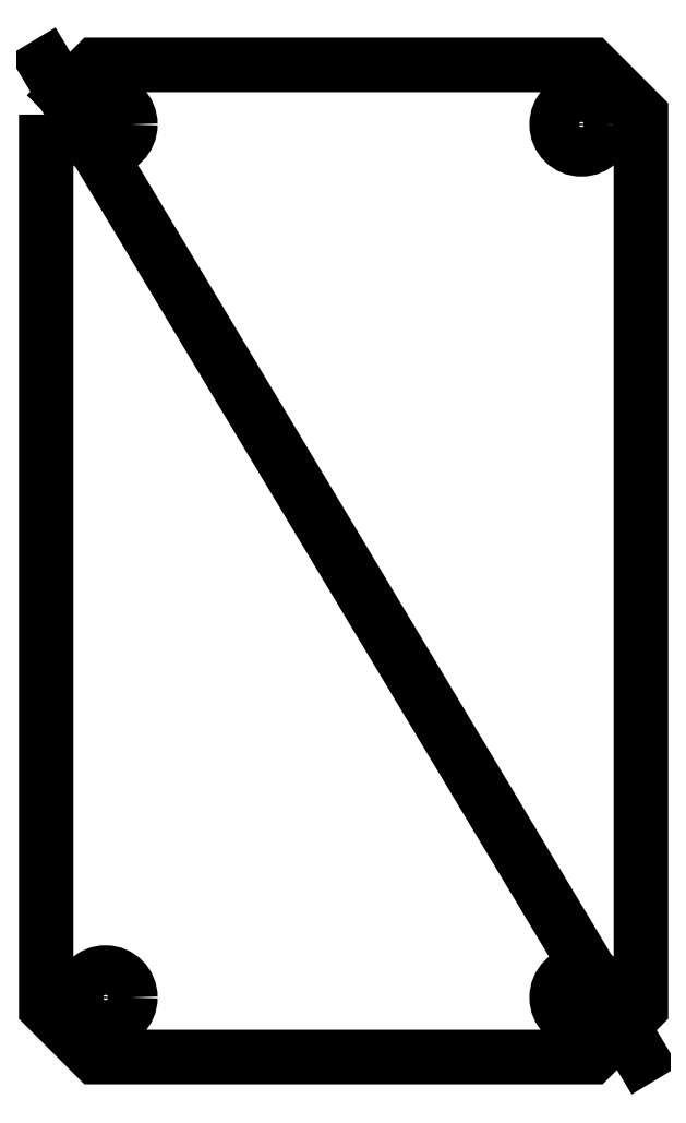
<metadata>
{"format":"dxf","ext":"dxf","renderer":"ezdxf+matplotlib","layout":"modelspace","background":"white","min_lineweight":24,"dpi":150}
</metadata>
<code>
0
SECTION
2
ENTITIES
0
LWPOLYLINE
8
0
90
8
70
1
43
0
10
-30
20
45
10
-25
20
50
10
25
20
50
10
30
20
45
10
30
20
-45
10
25
20
-50
10
-25
20
-50
10
-30
20
-45
0
CIRCLE
8
0
10
24
20
-44
30
0
40
2.5
210
0
220
-0
230
1
0
CIRCLE
8
0
10
-24
20
44
30
0
40
2.5
210
0
220
-0
230
1
0
CIRCLE
8
0
10
24
20
44
30
0
40
2.5
210
0
220
-0
230
1
0
CIRCLE
8
0
10
-24
20
-44
30
0
40
2.5
210
0
220
-0
230
1
0
LINE
8
0
10
-30
20
50
30
0
11
30
21
-50
31
0
0
ENDSEC
0
EOF

</code>
